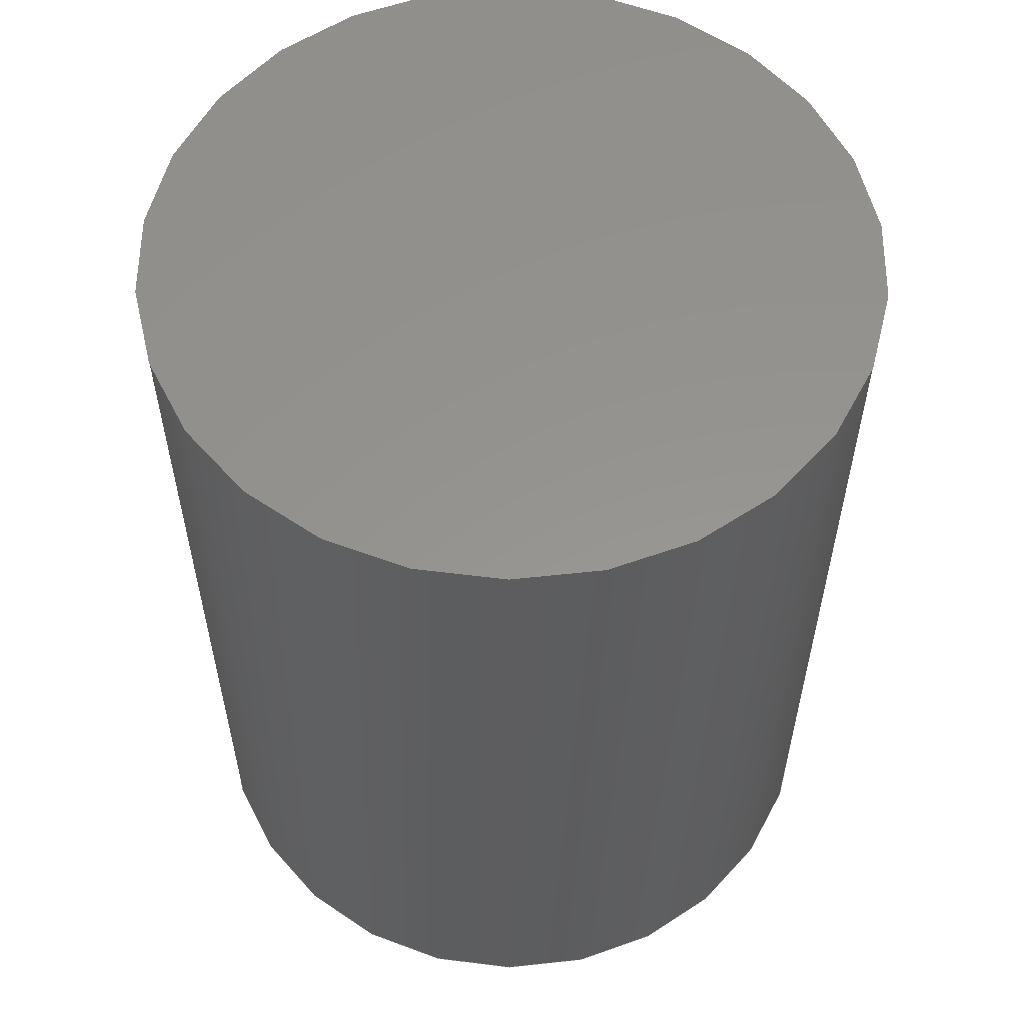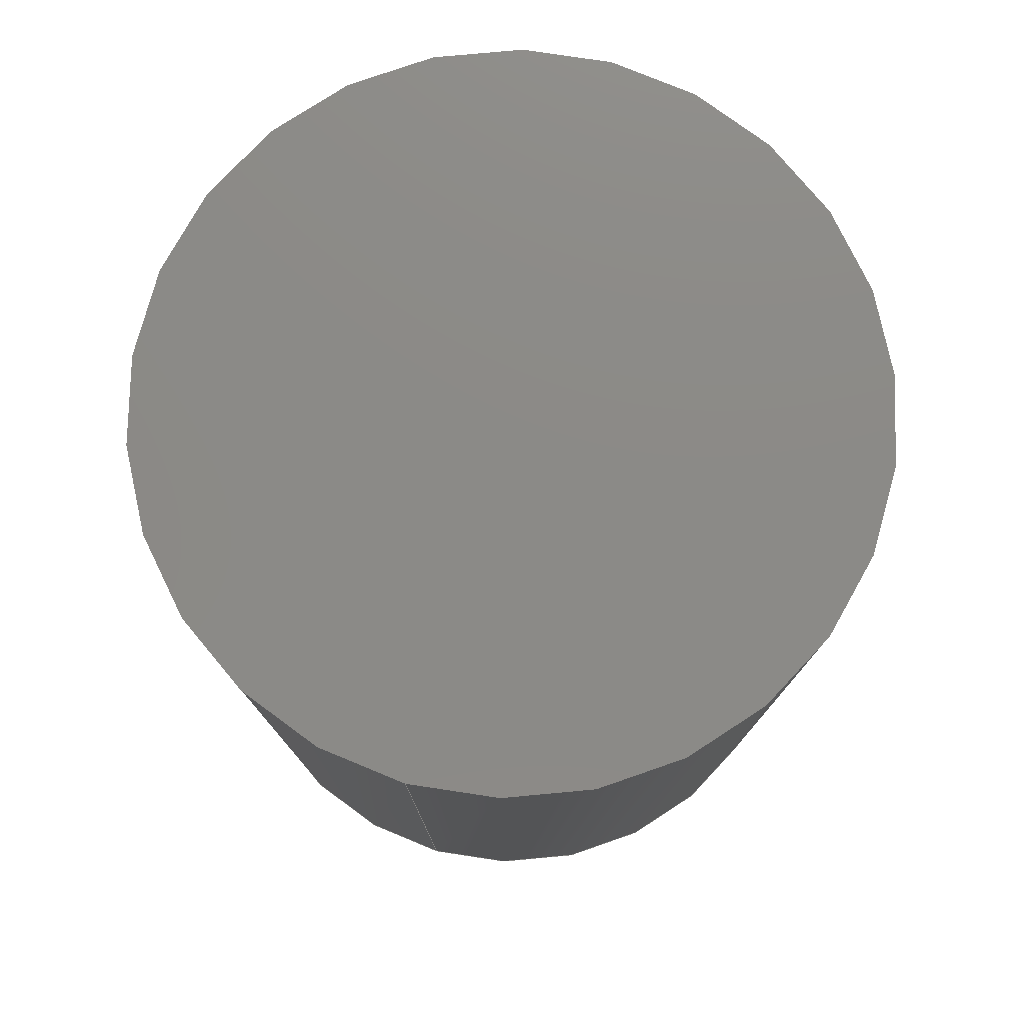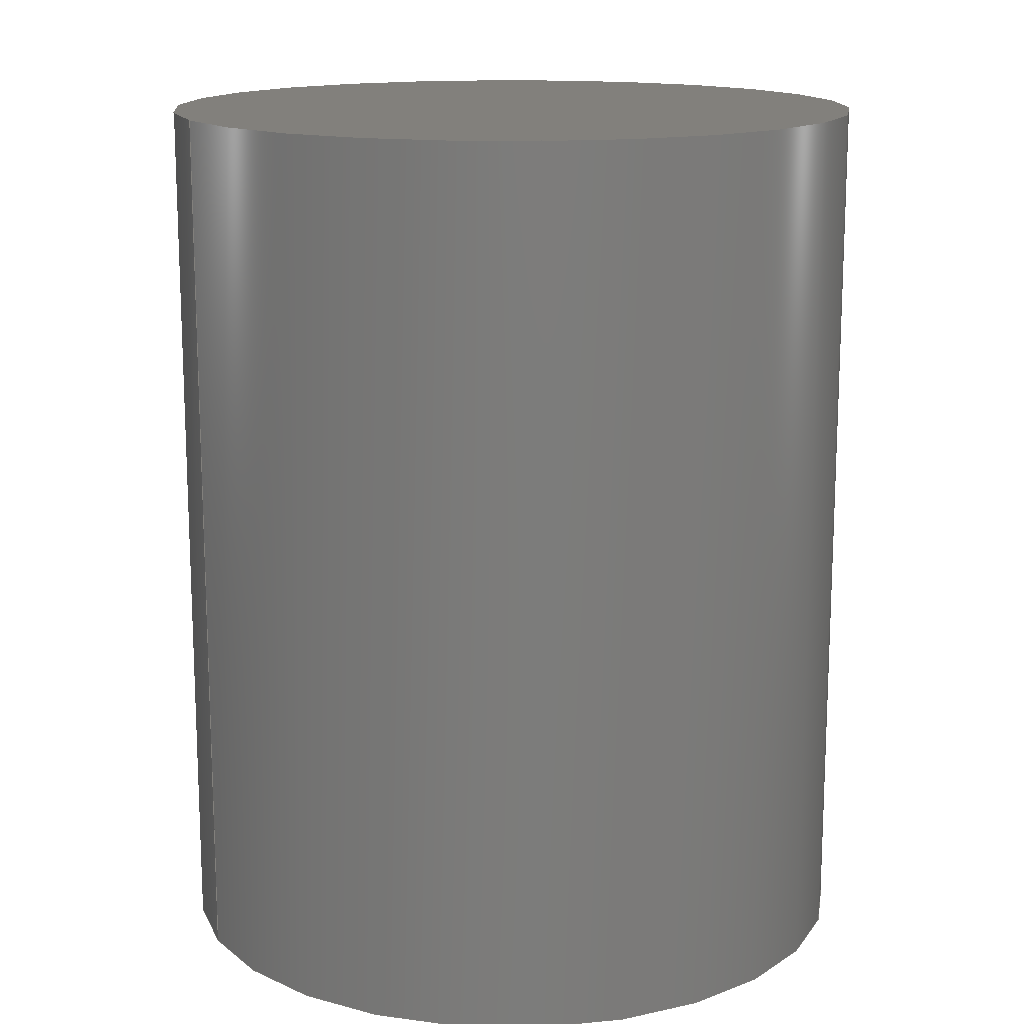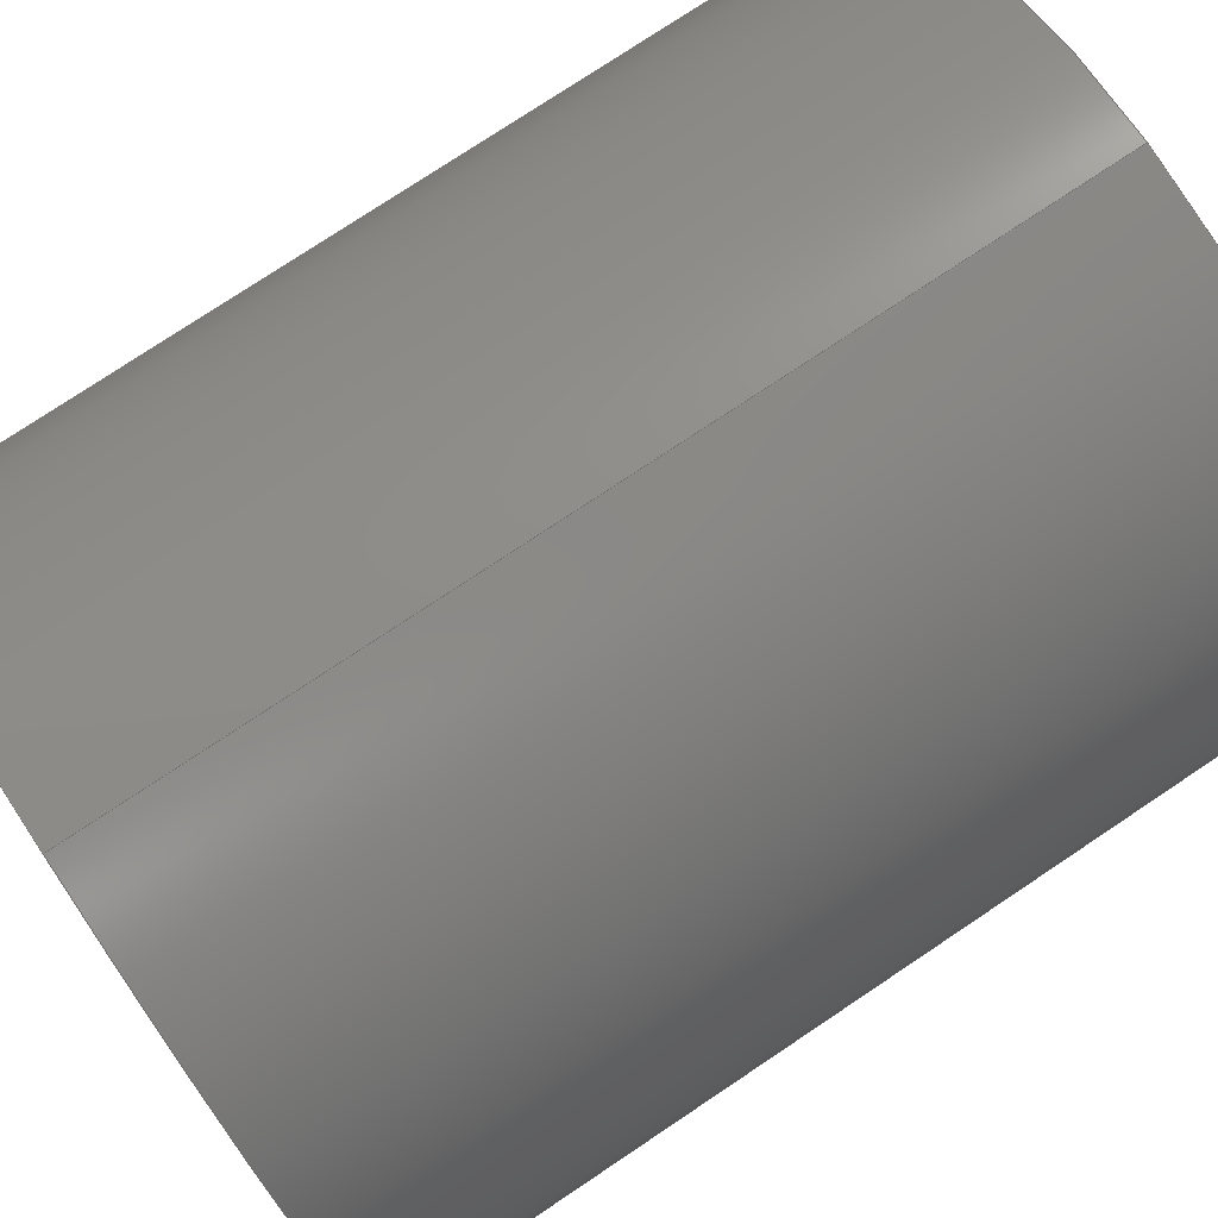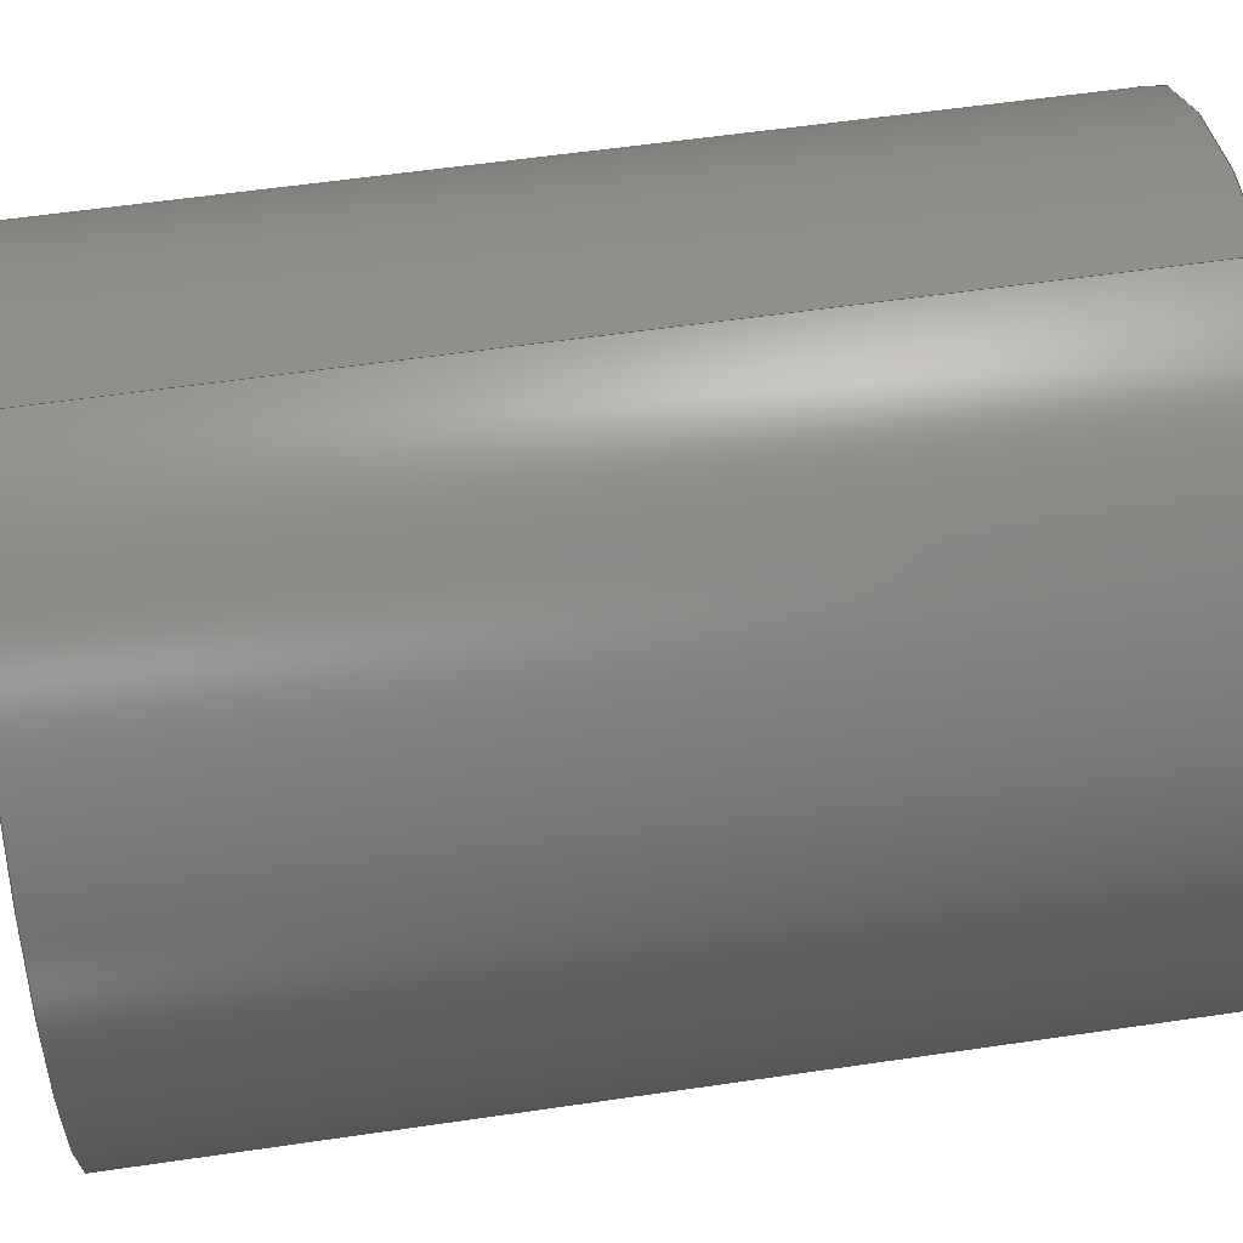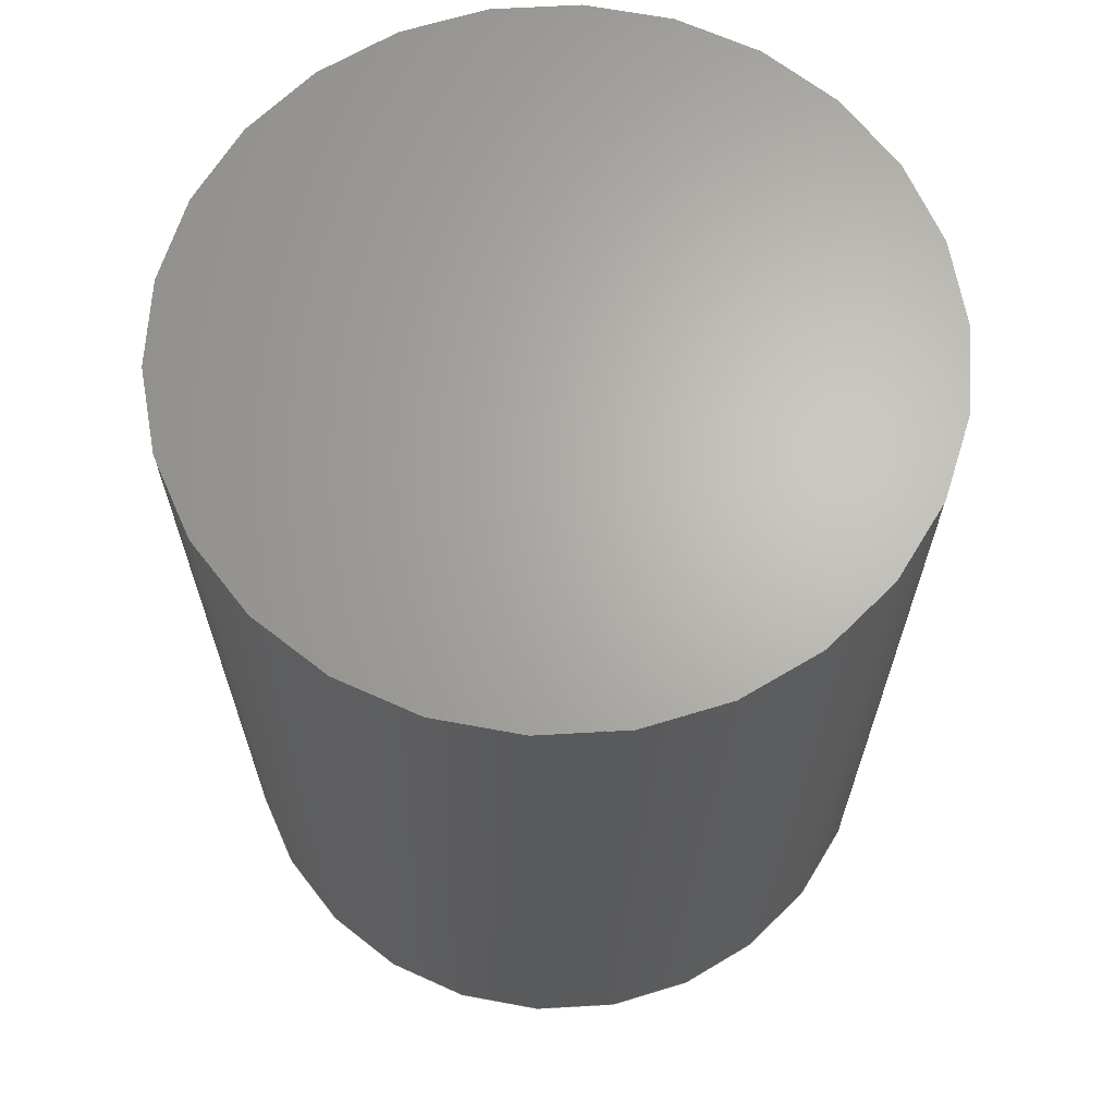
<metadata>
{"format":"step","ext":"step","renderer":"f3d","projection":"perspective","resolution":1024,"background":"white","views":[{"elev":57.2,"azim":-82.6,"up":"+Z"},{"elev":77.9,"azim":-164.5,"up":"+Z"},{"elev":14.8,"azim":64.6,"up":"+Z"},{"elev":77.0,"azim":-123.7,"up":"+Y"},{"elev":57.1,"azim":-98.7,"up":"+Y"},{"elev":65.9,"azim":100.6,"up":"+Z"}]}
</metadata>
<code>
ISO-10303-21;
DATA;
#1 = CARTESIAN_POINT ( 'NONE',  ( 0, -2.572e-41, 7.5 ) ) ;
#2 = DIRECTION ( 'NONE',  ( 0, -1.446e-16, -1 ) ) ;
#3 = CARTESIAN_POINT ( 'NONE',  ( 0, 3, -4.337e-16 ) ) ;
#4 = DIRECTION ( 'NONE',  ( 0, 1, 0 ) ) ;
#5 = DIRECTION ( 'NONE',  ( 0, 1, 0 ) ) ;
#6 = PLANE ( 'NONE',  #15 ) ;
#7 = ADVANCED_BREP_SHAPE_REPRESENTATION ( 'Imura_V2_Frame_Pins', ( #64, #71 ), #9 ) ;
#8 = AXIS2_PLACEMENT_3D ( 'NONE', #1, #12, #70 ) ;
#9 =( GEOMETRIC_REPRESENTATION_CONTEXT ( 3 ) GLOBAL_UNCERTAINTY_ASSIGNED_CONTEXT ( ( #140 ) ) GLOBAL_UNIT_ASSIGNED_CONTEXT ( ( #88, #89, #38 ) ) REPRESENTATION_CONTEXT ( 'NONE', 'WORKASPACE' ) );
#10 = APPLICATION_PROTOCOL_DEFINITION ( 'draft international standard', 'automotive_design', 1998, #135 ) ;
#11 =( LENGTH_UNIT ( ) NAMED_UNIT ( * ) SI_UNIT ( .MILLI., .METRE. ) );
#12 = DIRECTION ( 'NONE',  ( -0, 1.446e-16, 1 ) ) ;
#13 = DIRECTION ( 'NONE',  ( 1, 0, 0 ) ) ;
#14 = SURFACE_STYLE_USAGE ( .BOTH. , #40 ) ;
#15 = AXIS2_PLACEMENT_3D ( 'NONE', #44, #63, #111 ) ;
#16 = PRODUCT ( 'Imura_V2_Frame_Pins', 'Imura_V2_Frame_Pins', '', ( #132 ) ) ;
#17 = AXIS2_PLACEMENT_3D ( 'NONE', #96, #65, #48 ) ;
#18 = EDGE_CURVE ( 'NONE', #139, #58, #110, .T. ) ;
#19 = UNCERTAINTY_MEASURE_WITH_UNIT (LENGTH_MEASURE( 1e-05 ), #55, 'distance_accuracy_value', 'NONE');
#20 = EDGE_CURVE ( 'NONE', #134, #58, #24, .T. ) ;
#21 = AXIS2_PLACEMENT_3D ( 'NONE', #115, #136, #5 ) ;
#22 = ADVANCED_FACE ( 'NONE', ( #60 ), #6, .T. ) ;
#23 = AXIS2_PLACEMENT_3D ( 'NONE', #119, #114, #28 ) ;
#24 = CIRCLE ( 'NONE', #17, 3 ) ;
#25 = CARTESIAN_POINT ( 'NONE',  ( 0, 0, 0 ) ) ;
#26 = DIRECTION ( 'NONE',  ( 0, 1, -1.446e-16 ) ) ;
#27 = DIRECTION ( 'NONE',  ( 0, 0, 1 ) ) ;
#28 = DIRECTION ( 'NONE',  ( 0, 1, 0 ) ) ;
#29 = APPLICATION_PROTOCOL_DEFINITION ( 'draft international standard', 'automotive_design', 1998, #56 ) ;
#30 = CARTESIAN_POINT ( 'NONE',  ( 0, 3, 7.5 ) ) ;
#31 = PLANE ( 'NONE',  #84 ) ;
#32 = ADVANCED_FACE ( 'NONE', ( #105 ), #31, .F. ) ;
#33 = ADVANCED_FACE ( 'NONE', ( #103 ), #99, .T. ) ;
#34 = CARTESIAN_POINT ( 'NONE',  ( 0, -1.084e-15, 0 ) ) ;
#35 =( NAMED_UNIT ( * ) PLANE_ANGLE_UNIT ( ) SI_UNIT ( $, .RADIAN. ) );
#36 =( NAMED_UNIT ( * ) SI_UNIT ( $, .STERADIAN. ) SOLID_ANGLE_UNIT ( ) );
#37 = ADVANCED_FACE ( 'NONE', ( #107 ), #97, .T. ) ;
#38 =( NAMED_UNIT ( * ) SI_UNIT ( $, .STERADIAN. ) SOLID_ANGLE_UNIT ( ) );
#39 =( GEOMETRIC_REPRESENTATION_CONTEXT ( 3 ) GLOBAL_UNCERTAINTY_ASSIGNED_CONTEXT ( ( #19 ) ) GLOBAL_UNIT_ASSIGNED_CONTEXT ( ( #55, #50, #79 ) ) REPRESENTATION_CONTEXT ( 'NONE', 'WORKASPACE' ) );
#40 = SURFACE_SIDE_STYLE ('',( #80 ) ) ;
#41 = SURFACE_STYLE_USAGE ( .BOTH. , #82 ) ;
#42 = DIRECTION ( 'NONE',  ( -0, 1.446e-16, 1 ) ) ;
#43 = CARTESIAN_POINT ( 'NONE',  ( 3.674e-16, -3, 4.337e-16 ) ) ;
#44 = CARTESIAN_POINT ( 'NONE',  ( -3.036, -3.036, 7.5 ) ) ;
#45 = EDGE_CURVE ( 'NONE', #58, #134, #98, .T. ) ;
#46 = EDGE_CURVE ( 'NONE', #116, #139, #102, .T. ) ;
#47 = EDGE_CURVE ( 'NONE', #116, #134, #101, .T. ) ;
#48 = DIRECTION ( 'NONE',  ( 0, 1, -1.446e-16 ) ) ;
#49 = FILL_AREA_STYLE_COLOUR ( '', #81 ) ;
#50 =( NAMED_UNIT ( * ) PLANE_ANGLE_UNIT ( ) SI_UNIT ( $, .RADIAN. ) );
#51 = UNCERTAINTY_MEASURE_WITH_UNIT (LENGTH_MEASURE( 1e-05 ), #11, 'distance_accuracy_value', 'NONE');
#52 = CARTESIAN_POINT ( 'NONE',  ( 3.674e-16, -3, 7.5 ) ) ;
#53 = PRODUCT_RELATED_PRODUCT_CATEGORY ( 'part', '', ( #16 ) ) ;
#54 = PRODUCT_DEFINITION_FORMATION_WITH_SPECIFIED_SOURCE ( 'ANY', '', #16, .NOT_KNOWN. ) ;
#55 =( LENGTH_UNIT ( ) NAMED_UNIT ( * ) SI_UNIT ( .MILLI., .METRE. ) );
#56 = APPLICATION_CONTEXT ( 'automotive_design' ) ;
#57 = CLOSED_SHELL ( 'NONE', ( #33, #37, #22, #32 ) ) ;
#58 = VERTEX_POINT ( 'NONE', #3 ) ;
#59 = EDGE_LOOP ( 'NONE', ( #128, #122 ) ) ;
#60 = FACE_OUTER_BOUND ( 'NONE', #130, .T. ) ;
#61 = CARTESIAN_POINT ( 'NONE',  ( 0, 3, 7.5 ) ) ;
#62 = CARTESIAN_POINT ( 'NONE',  ( -3.036, -3.036, 0 ) ) ;
#63 = DIRECTION ( 'NONE',  ( 0, 0, 1 ) ) ;
#64 = MANIFOLD_SOLID_BREP ( 'Imported1', #57 ) ;
#65 = DIRECTION ( 'NONE',  ( 0, -1.446e-16, -1 ) ) ;
#66 = ORIENTED_EDGE ( 'NONE', *, *, #86, .F. ) ;
#67 = PRODUCT_DEFINITION ( 'UNKNOWN', '', #54, #138 ) ;
#68 = DIRECTION ( 'NONE',  ( 0, -1.446e-16, -1 ) ) ;
#69 = PRESENTATION_STYLE_ASSIGNMENT (( #14 ) ) ;
#70 = DIRECTION ( 'NONE',  ( 0, 1, 0 ) ) ;
#71 = AXIS2_PLACEMENT_3D ( 'NONE', #25, #27, #83 ) ;
#72 = FILL_AREA_STYLE ('',( #133 ) ) ;
#73 = PRODUCT_DEFINITION_SHAPE ( 'NONE', 'NONE',  #67 ) ;
#74 = MECHANICAL_DESIGN_GEOMETRIC_PRESENTATION_REPRESENTATION (  '', ( #109 ), #39 ) ;
#75 = PRESENTATION_LAYER_ASSIGNMENT (  '', '', ( #109 ) ) ;
#76 = DIRECTION ( 'NONE',  ( 0, 0, 1 ) ) ;
#77 = SHAPE_DEFINITION_REPRESENTATION ( #73, #7 ) ;
#78 = ORIENTED_EDGE ( 'NONE', *, *, #86, .T. ) ;
#79 =( NAMED_UNIT ( * ) SI_UNIT ( $, .STERADIAN. ) SOLID_ANGLE_UNIT ( ) );
#80 = SURFACE_STYLE_FILL_AREA ( #131 ) ;
#81 = COLOUR_RGB ( '',0.7922, 0.8196, 0.9333 ) ;
#82 = SURFACE_SIDE_STYLE ('',( #94 ) ) ;
#83 = DIRECTION ( 'NONE',  ( 1, 0, 0 ) ) ;
#84 = AXIS2_PLACEMENT_3D ( 'NONE', #62, #76, #13 ) ;
#85 =( GEOMETRIC_REPRESENTATION_CONTEXT ( 3 ) GLOBAL_UNCERTAINTY_ASSIGNED_CONTEXT ( ( #51 ) ) GLOBAL_UNIT_ASSIGNED_CONTEXT ( ( #11, #35, #36 ) ) REPRESENTATION_CONTEXT ( 'NONE', 'WORKASPACE' ) );
#86 = EDGE_CURVE ( 'NONE', #139, #116, #87, .T. ) ;
#87 = CIRCLE ( 'NONE', #8, 3 ) ;
#88 =( LENGTH_UNIT ( ) NAMED_UNIT ( * ) SI_UNIT ( .MILLI., .METRE. ) );
#89 =( NAMED_UNIT ( * ) PLANE_ANGLE_UNIT ( ) SI_UNIT ( $, .RADIAN. ) );
#90 = CARTESIAN_POINT ( 'NONE',  ( 3.674e-16, -3, 7.5 ) ) ;
#91 = PRESENTATION_STYLE_ASSIGNMENT (( #41 ) ) ;
#92 = COLOUR_RGB ( '',0.7922, 0.8196, 0.9333 ) ;
#93 = VECTOR ( 'NONE', #68, 1000 ) ;
#94 = SURFACE_STYLE_FILL_AREA ( #72 ) ;
#95 = ORIENTED_EDGE ( 'NONE', *, *, #47, .F. ) ;
#96 = CARTESIAN_POINT ( 'NONE',  ( 0, -1.084e-15, 0 ) ) ;
#97 = CYLINDRICAL_SURFACE ( 'NONE', #23, 3 ) ;
#98 = CIRCLE ( 'NONE', #127, 3 ) ;
#99 = CYLINDRICAL_SURFACE ( 'NONE', #21, 3 ) ;
#100 = MECHANICAL_DESIGN_GEOMETRIC_PRESENTATION_REPRESENTATION (  '', ( #106 ), #85 ) ;
#101 = LINE ( 'NONE', #52, #93 ) ;
#102 = CIRCLE ( 'NONE', #123, 3 ) ;
#103 = FACE_OUTER_BOUND ( 'NONE', #118, .T. ) ;
#104 = PRESENTATION_LAYER_ASSIGNMENT (  '', '', ( #106 ) ) ;
#105 = FACE_OUTER_BOUND ( 'NONE', #59, .T. ) ;
#106 = STYLED_ITEM ( 'NONE', ( #69 ), #7 ) ;
#107 = FACE_OUTER_BOUND ( 'NONE', #121, .T. ) ;
#108 = VECTOR ( 'NONE', #120, 1000 ) ;
#109 = STYLED_ITEM ( 'NONE', ( #91 ), #64 ) ;
#110 = LINE ( 'NONE', #61, #108 ) ;
#111 = DIRECTION ( 'NONE',  ( 1, 0, 0 ) ) ;
#112 = ORIENTED_EDGE ( 'NONE', *, *, #18, .T. ) ;
#113 = ORIENTED_EDGE ( 'NONE', *, *, #45, .F. ) ;
#114 = DIRECTION ( 'NONE',  ( 0, -1.446e-16, -1 ) ) ;
#115 = CARTESIAN_POINT ( 'NONE',  ( 0, 0, 7.5 ) ) ;
#116 = VERTEX_POINT ( 'NONE', #90 ) ;
#117 = ORIENTED_EDGE ( 'NONE', *, *, #18, .F. ) ;
#118 = EDGE_LOOP ( 'NONE', ( #125, #126, #113, #117 ) ) ;
#119 = CARTESIAN_POINT ( 'NONE',  ( 0, 0, 7.5 ) ) ;
#120 = DIRECTION ( 'NONE',  ( 0, -1.446e-16, -1 ) ) ;
#121 = EDGE_LOOP ( 'NONE', ( #95, #66, #112, #124 ) ) ;
#122 = ORIENTED_EDGE ( 'NONE', *, *, #20, .T. ) ;
#123 = AXIS2_PLACEMENT_3D ( 'NONE', #137, #42, #4 ) ;
#124 = ORIENTED_EDGE ( 'NONE', *, *, #20, .F. ) ;
#125 = ORIENTED_EDGE ( 'NONE', *, *, #46, .F. ) ;
#126 = ORIENTED_EDGE ( 'NONE', *, *, #47, .T. ) ;
#127 = AXIS2_PLACEMENT_3D ( 'NONE', #34, #2, #26 ) ;
#128 = ORIENTED_EDGE ( 'NONE', *, *, #45, .T. ) ;
#129 = ORIENTED_EDGE ( 'NONE', *, *, #46, .T. ) ;
#130 = EDGE_LOOP ( 'NONE', ( #78, #129 ) ) ;
#131 = FILL_AREA_STYLE ('',( #49 ) ) ;
#132 = PRODUCT_CONTEXT ( 'NONE', #56, 'mechanical' ) ;
#133 = FILL_AREA_STYLE_COLOUR ( '', #92 ) ;
#134 = VERTEX_POINT ( 'NONE', #43 ) ;
#135 = APPLICATION_CONTEXT ( 'automotive_design' ) ;
#136 = DIRECTION ( 'NONE',  ( 0, -1.446e-16, -1 ) ) ;
#137 = CARTESIAN_POINT ( 'NONE',  ( 0, -2.572e-41, 7.5 ) ) ;
#138 = PRODUCT_DEFINITION_CONTEXT ( 'detailed design', #135, 'design' ) ;
#139 = VERTEX_POINT ( 'NONE', #30 ) ;
#140 = UNCERTAINTY_MEASURE_WITH_UNIT (LENGTH_MEASURE( 1e-05 ), #88, 'distance_accuracy_value', 'NONE');
ENDSEC;
END-ISO-10303-21;

</code>
